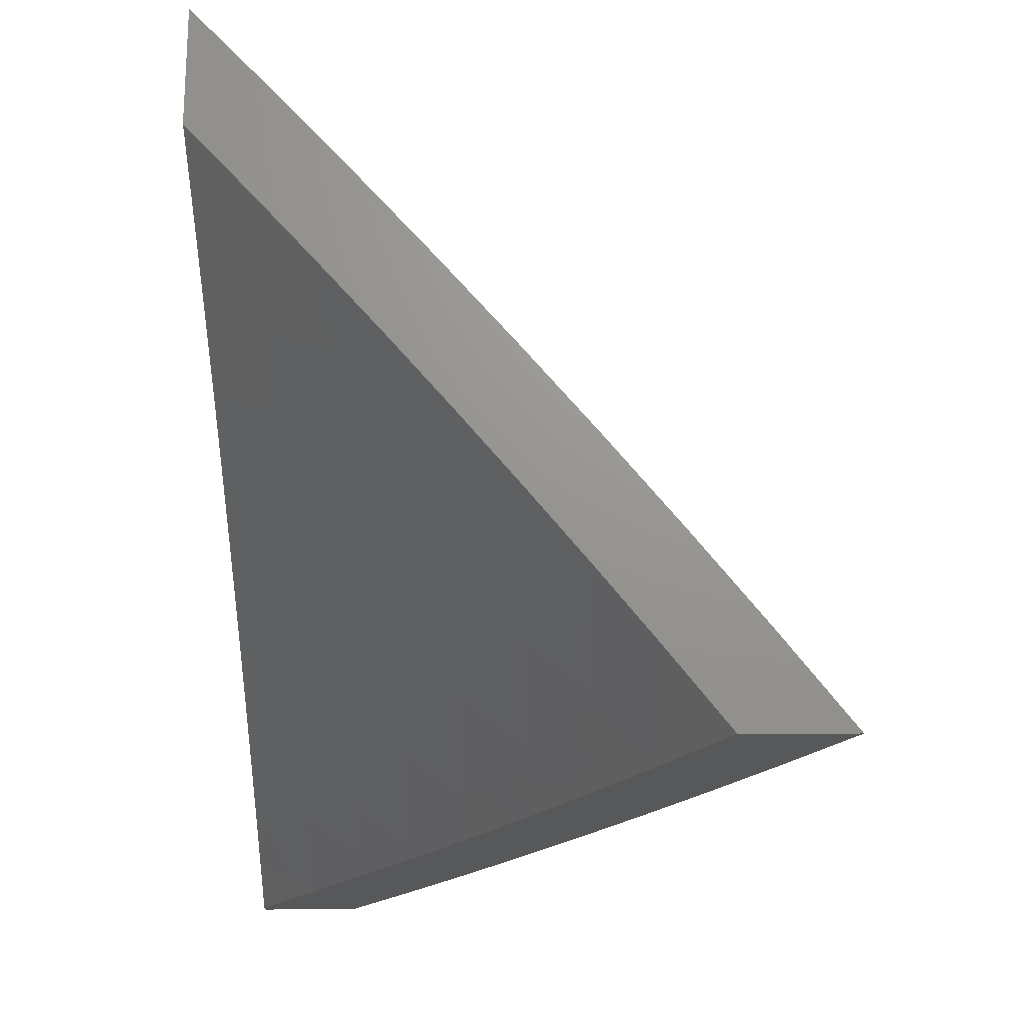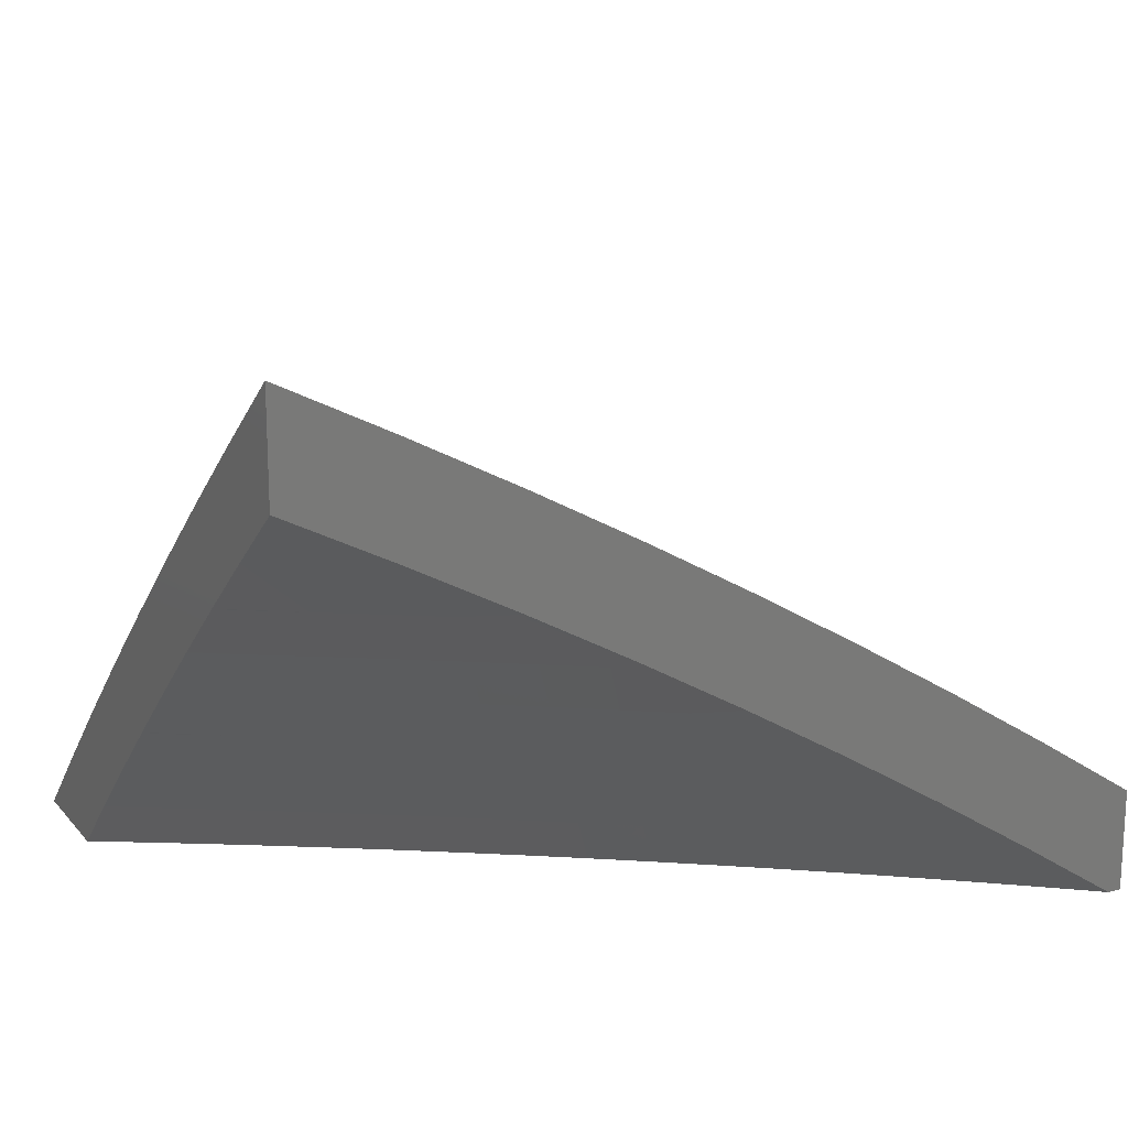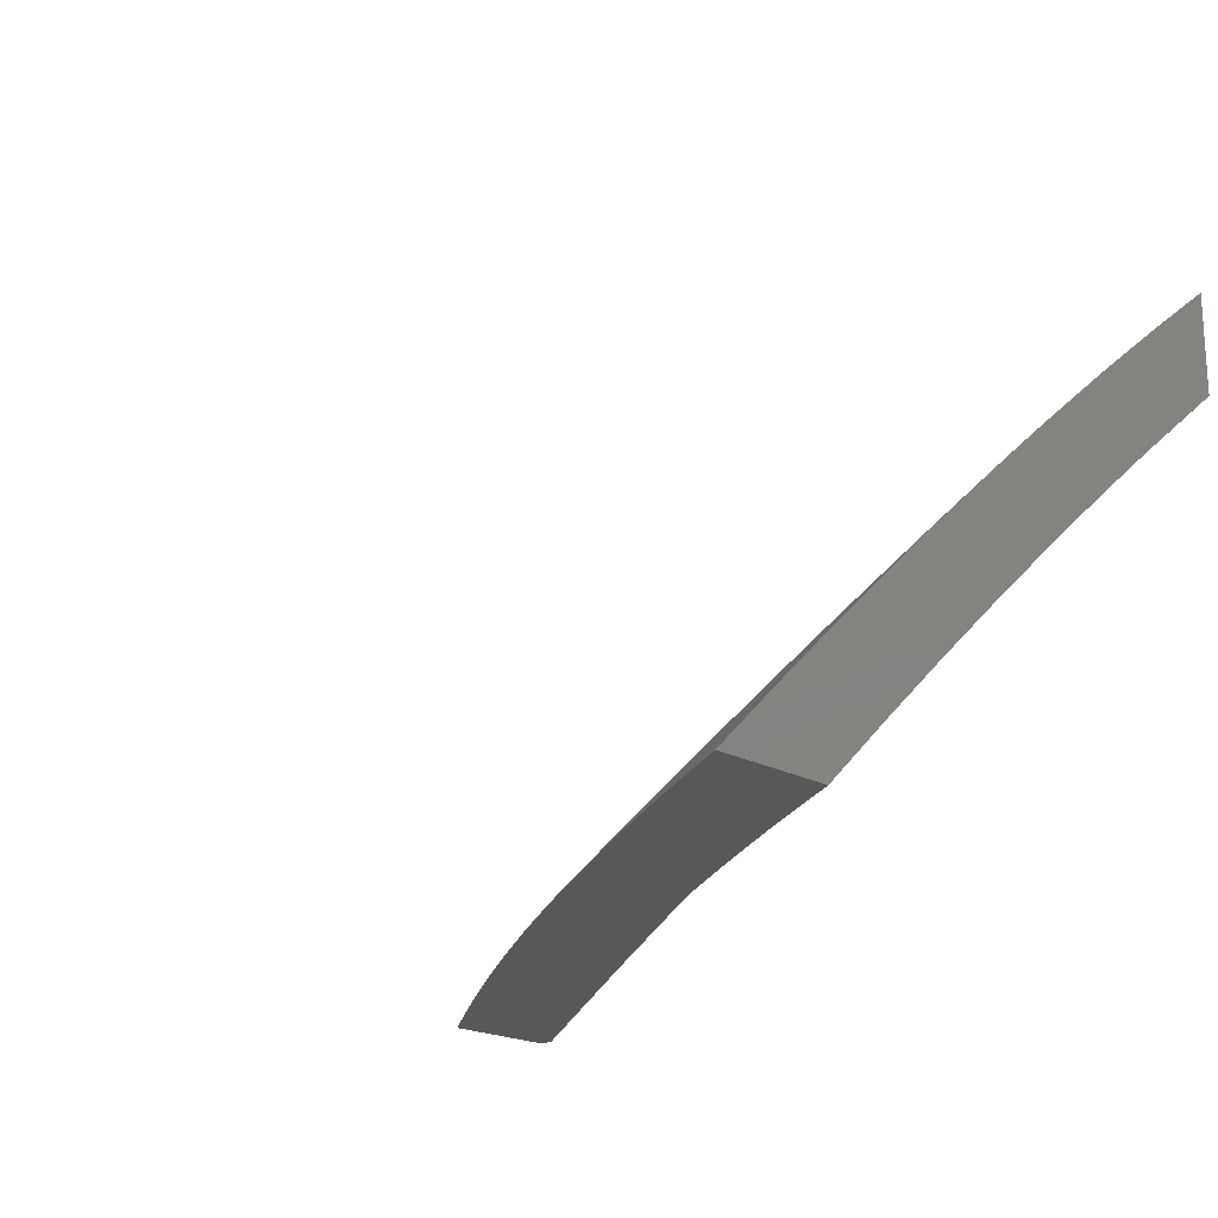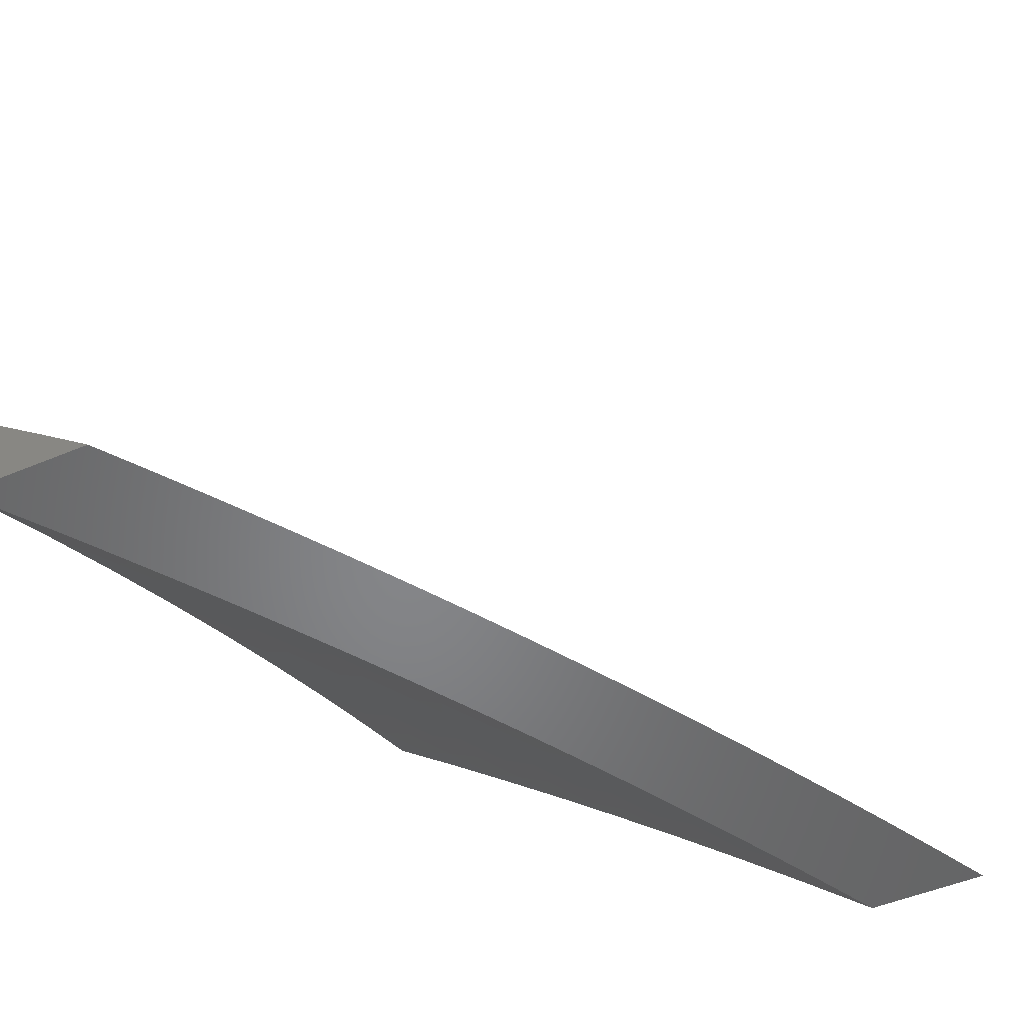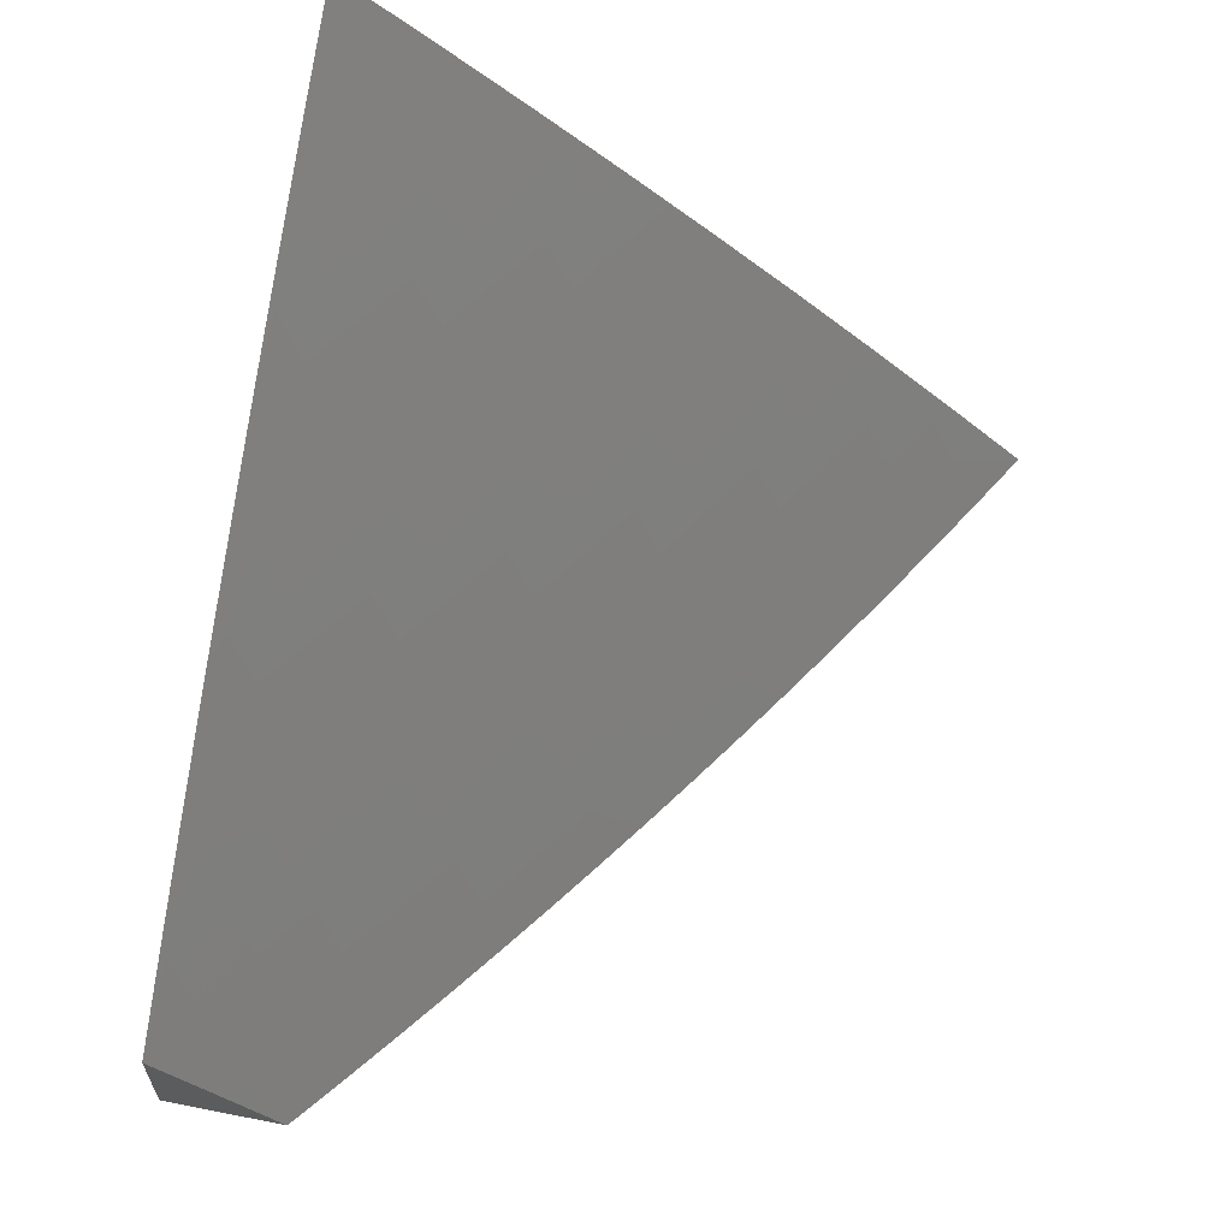
<metadata>
{"format":"stl","ext":"stl","renderer":"f3d","projection":"perspective","resolution":1024,"background":"white","views":[{"elev":-19.4,"azim":-89.4,"up":"+Y"},{"elev":16.8,"azim":-27.1,"up":"+Z"},{"elev":-19.6,"azim":-136.4,"up":"+Z"},{"elev":-52.7,"azim":114.0,"up":"+Z"},{"elev":61.2,"azim":101.5,"up":"+Z"}]}
</metadata>
<code>
# stl→obj: 266 verts, 528 faces
v 4 6.666 8
v 4.064 6.629 8
v 4 6.586 8.074
v 4.028 6.57 8.073
v 4 6.504 8.147
v 4.091 6.533 8.073
v 4.054 6.474 8.146
v 4.116 6.436 8.146
v 4.078 6.377 8.218
v 4.139 6.339 8.218
v 4.101 6.28 8.289
v 4.161 6.241 8.289
v 4.121 6.182 8.36
v 4.181 6.143 8.36
v 4.14 6.084 8.43
v 4.199 6.045 8.43
v 4.127 6 8.503
v 4.252 6 8.437
v 4.257 6.006 8.43
v 4.377 6 8.369
v 4.358 6.025 8.36
v 4.4 6.083 8.289
v 4.34 6.124 8.289
v 4.382 6.182 8.218
v 4.322 6.222 8.218
v 4.362 6.28 8.146
v 4.301 6.32 8.146
v 4.34 6.377 8.073
v 4.278 6.417 8.073
v 4.318 6.474 8
v 4.255 6.514 8
v 4.216 6.456 8.073
v 4.192 6.553 8
v 4.154 6.495 8.073
v 4.128 6.591 8
v 4.38 6.434 8
v 4.402 6.337 8.073
v 4.422 6.239 8.146
v 4.441 6.141 8.218
v 4.459 6.042 8.289
v 4.501 6 8.299
v 4.56 6.057 8.218
v 4.619 6.015 8.218
v 4.602 6.114 8.146
v 4.662 6.071 8.146
v 4.644 6.169 8.073
v 4.704 6.126 8.073
v 4.687 6.224 8
v 4.747 6.18 8
v 4.443 6.393 8
v 4.463 6.296 8.073
v 4.483 6.198 8.146
v 4.501 6.099 8.218
v 4.504 6.352 8
v 4.524 6.254 8.073
v 4.543 6.156 8.146
v 4.566 6.31 8
v 4.584 6.212 8.073
v 4.627 6.267 8
v 4.763 6.082 8.073
v 4.807 6.136 8
v 4.823 6.037 8.073
v 4.866 6.091 8
v 4.864 6 8.078
v 4.925 6.046 8
v 4.983 6 8
v 4.744 6 8.153
v 4.72 6.027 8.146
v 4.623 6 8.227
v 4.099 6.023 8.499
v 4 6 8.567
v 4.041 6.061 8.499
v 4 6.086 8.5
v 4.081 6.122 8.43
v 4 6.171 8.431
v 4.022 6.159 8.43
v 4.061 6.22 8.36
v 4 6.256 8.361
v 4.001 6.257 8.36
v 4.04 6.317 8.289
v 4 6.339 8.291
v 4 6.422 8.219
v 4.016 6.414 8.218
v 4.178 6.398 8.146
v 4.2 6.301 8.218
v 4.221 6.203 8.289
v 4.24 6.104 8.36
v 4.24 6.359 8.146
v 4.261 6.261 8.218
v 4.281 6.163 8.289
v 4.299 6.065 8.36
v 4 6.105 8.608
v 4 6 8.69
v 4.052 6.02 8.648
v 4.129 6 8.625
v 4.077 6.057 8.607
v 4.139 6.017 8.607
v 4.165 6.053 8.565
v 4.227 6.012 8.565
v 4.253 6.048 8.523
v 4.257 6 8.559
v 4.315 6.006 8.523
v 4.383 6 8.491
v 4.341 6.041 8.481
v 4.43 6.034 8.439
v 4.367 6.077 8.439
v 4.455 6.069 8.396
v 4.392 6.113 8.396
v 4.481 6.104 8.353
v 4.418 6.148 8.353
v 4.507 6.139 8.31
v 4.443 6.183 8.31
v 4.532 6.173 8.266
v 4.468 6.218 8.266
v 4.558 6.208 8.222
v 4.493 6.253 8.222
v 4.583 6.242 8.178
v 4.518 6.288 8.178
v 4.608 6.277 8.134
v 4.543 6.322 8.134
v 4.633 6.311 8.09
v 4.567 6.356 8.09
v 4.658 6.344 8.045
v 4.592 6.39 8.045
v 4.637 6.41 8
v 4.575 6.452 8
v 4.509 6 8.42
v 4.633 6 8.348
v 4.607 6.013 8.353
v 4.518 6.024 8.396
v 4.544 6.059 8.353
v 4.57 6.094 8.31
v 4.596 6.128 8.266
v 4.622 6.162 8.222
v 4.648 6.197 8.178
v 4.673 6.23 8.134
v 4.698 6.264 8.09
v 4.724 6.298 8.045
v 4.698 6.367 8
v 4.757 6 8.274
v 4.696 6.001 8.31
v 4.634 6.048 8.31
v 4.879 6 8.198
v 4.812 6.022 8.222
v 4.723 6.035 8.266
v 5 6 8.12
v 4.902 6.006 8.178
v 4.839 6.055 8.178
v 4.749 6.069 8.222
v 4.66 6.082 8.266
v 5 6.072 8.06
v 4.955 6.072 8.09
v 4.929 6.039 8.134
v 4.982 6.104 8.045
v 5 6.143 8
v 4.918 6.154 8.045
v 4.94 6.189 8
v 4.854 6.202 8.045
v 4.881 6.234 8
v 4.82 6.279 8
v 4.789 6.25 8.045
v 4.759 6.323 8
v 4.525 6.436 8.045
v 4.512 6.494 8
v 4.458 6.48 8.045
v 4.45 6.535 8
v 4.391 6.524 8.045
v 4.387 6.576 8
v 4.323 6.567 8.045
v 4.323 6.616 8
v 4.255 6.609 8.045
v 4.259 6.655 8
v 4.186 6.651 8.045
v 4.195 6.694 8
v 4.118 6.692 8.045
v 4.13 6.733 8
v 4.048 6.732 8.045
v 4.065 6.77 8
v 4 6.807 8
v 4 6.71 8.091
v 4.027 6.696 8.09
v 4.096 6.656 8.09
v 4.164 6.616 8.09
v 4.232 6.574 8.09
v 4.3 6.532 8.09
v 4.367 6.489 8.09
v 4.434 6.446 8.09
v 4.501 6.401 8.09
v 4.005 6.66 8.134
v 4 6.612 8.18
v 4.074 6.62 8.134
v 4.051 6.584 8.178
v 4.142 6.58 8.134
v 4.119 6.544 8.178
v 4.209 6.539 8.134
v 4.186 6.503 8.178
v 4.277 6.497 8.134
v 4.253 6.461 8.178
v 4.344 6.454 8.134
v 4.32 6.419 8.178
v 4.41 6.411 8.134
v 4.386 6.376 8.178
v 4.477 6.367 8.134
v 4.452 6.332 8.178
v 4.029 6.548 8.222
v 4 6.513 8.268
v 4.007 6.512 8.266
v 4.051 6.435 8.31
v 4.074 6.472 8.266
v 4.14 6.431 8.266
v 4.163 6.467 8.222
v 4.23 6.426 8.222
v 4 6.413 8.355
v 4.028 6.399 8.353
v 4.117 6.395 8.31
v 4.094 6.359 8.353
v 4.183 6.354 8.31
v 4.159 6.318 8.353
v 4.248 6.312 8.31
v 4.224 6.277 8.353
v 4.314 6.27 8.31
v 4.289 6.234 8.353
v 4.378 6.227 8.31
v 4.354 6.192 8.353
v 4.005 6.362 8.396
v 4 6.311 8.441
v 4.07 6.322 8.396
v 4.046 6.285 8.439
v 4.135 6.282 8.396
v 4.111 6.245 8.439
v 4.2 6.24 8.396
v 4.176 6.204 8.439
v 4.264 6.199 8.396
v 4.24 6.163 8.439
v 4.328 6.156 8.396
v 4.303 6.12 8.439
v 4.023 6.249 8.481
v 4 6.208 8.525
v 4.063 6.172 8.523
v 4.038 6.135 8.565
v 4.126 6.131 8.523
v 4.102 6.094 8.565
v 4.19 6.09 8.523
v 4.014 6.097 8.607
v 4.207 6.39 8.266
v 4.296 6.384 8.222
v 4.272 6.348 8.266
v 4.362 6.341 8.222
v 4.338 6.305 8.266
v 4.428 6.297 8.222
v 4.403 6.262 8.266
v 4.087 6.209 8.481
v 4.151 6.168 8.481
v 4.215 6.126 8.481
v 4.278 6.084 8.481
v 4.763 6.217 8.09
v 4.828 6.169 8.09
v 4.892 6.121 8.09
v 4.738 6.184 8.134
v 4.802 6.136 8.134
v 4.865 6.088 8.134
v 4.712 6.15 8.178
v 4.776 6.103 8.178
v 4.686 6.116 8.222
v 4.096 6.508 8.222
v 5 6 8
f 1 2 3
f 3 2 4
f 3 4 5
f 5 4 6
f 5 6 7
f 7 6 8
f 7 8 9
f 9 8 10
f 9 10 11
f 11 10 12
f 11 12 13
f 13 12 14
f 13 14 15
f 15 14 16
f 15 16 17
f 17 16 18
f 18 16 19
f 18 19 20
f 20 19 21
f 20 21 22
f 22 21 23
f 22 23 24
f 24 23 25
f 24 25 26
f 26 25 27
f 26 27 28
f 28 27 29
f 28 29 30
f 30 29 31
f 31 29 32
f 31 32 33
f 33 32 34
f 33 34 35
f 35 34 6
f 35 6 2
f 2 6 4
f 30 36 28
f 28 36 37
f 28 37 26
f 26 37 38
f 26 38 24
f 24 38 39
f 24 39 22
f 22 39 40
f 22 40 20
f 20 40 41
f 41 40 42
f 41 42 43
f 43 42 44
f 43 44 45
f 45 44 46
f 45 46 47
f 47 46 48
f 47 48 49
f 36 50 37
f 37 50 51
f 37 51 38
f 38 51 52
f 38 52 39
f 39 52 53
f 39 53 40
f 40 53 42
f 50 54 51
f 51 54 55
f 51 55 52
f 52 55 56
f 52 56 53
f 53 56 42
f 54 57 55
f 55 57 58
f 55 58 56
f 56 58 44
f 56 44 42
f 57 59 58
f 58 59 46
f 58 46 44
f 59 48 46
f 47 49 60
f 60 49 61
f 60 61 62
f 62 61 63
f 62 63 64
f 64 63 65
f 64 65 66
f 64 67 62
f 62 67 60
f 60 67 68
f 68 67 69
f 68 69 45
f 45 69 43
f 69 41 43
f 15 17 70
f 70 17 71
f 70 71 72
f 72 71 73
f 72 73 74
f 74 73 75
f 74 75 76
f 76 75 77
f 76 77 74
f 74 77 13
f 74 13 15
f 75 78 77
f 77 78 79
f 77 79 80
f 80 79 81
f 80 81 9
f 9 81 82
f 9 82 83
f 83 82 7
f 83 7 9
f 78 81 79
f 82 5 7
f 6 34 8
f 8 34 84
f 8 84 10
f 10 84 85
f 10 85 12
f 12 85 86
f 12 86 14
f 14 86 87
f 14 87 16
f 16 87 19
f 77 80 11
f 11 80 9
f 34 32 84
f 84 32 88
f 84 88 85
f 85 88 89
f 85 89 86
f 86 89 90
f 86 90 87
f 87 90 91
f 87 91 19
f 19 91 21
f 13 77 11
f 32 29 88
f 88 29 27
f 88 27 89
f 89 27 25
f 89 25 90
f 90 25 23
f 90 23 91
f 91 23 21
f 70 72 74
f 70 74 15
f 68 45 47
f 60 68 47
f 92 93 94
f 94 93 95
f 94 95 96
f 96 95 97
f 96 97 98
f 98 97 99
f 98 99 100
f 100 99 101
f 100 101 102
f 102 101 103
f 102 103 104
f 104 103 105
f 104 105 106
f 106 105 107
f 106 107 108
f 108 107 109
f 108 109 110
f 110 109 111
f 110 111 112
f 112 111 113
f 112 113 114
f 114 113 115
f 114 115 116
f 116 115 117
f 116 117 118
f 118 117 119
f 118 119 120
f 120 119 121
f 120 121 122
f 122 121 123
f 122 123 124
f 124 123 125
f 124 125 126
f 97 95 99
f 99 95 101
f 103 127 105
f 105 127 107
f 128 129 127
f 127 129 130
f 127 130 107
f 107 130 131
f 107 131 109
f 109 131 132
f 109 132 111
f 111 132 133
f 111 133 113
f 113 133 134
f 113 134 115
f 115 134 135
f 115 135 117
f 117 135 136
f 117 136 119
f 119 136 137
f 119 137 121
f 121 137 138
f 121 138 123
f 123 138 139
f 123 139 125
f 140 141 128
f 128 141 142
f 128 142 129
f 129 142 131
f 129 131 130
f 143 144 140
f 140 144 145
f 140 145 141
f 141 145 142
f 146 147 143
f 143 147 148
f 143 148 144
f 144 148 149
f 144 149 145
f 145 149 150
f 145 150 142
f 142 150 132
f 142 132 131
f 151 152 146
f 146 152 153
f 146 153 147
f 147 153 148
f 152 151 154
f 154 151 155
f 154 155 156
f 156 155 157
f 156 157 158
f 158 157 159
f 158 159 160
f 158 160 161
f 161 160 162
f 161 162 138
f 138 162 139
f 124 126 163
f 163 126 164
f 163 164 165
f 165 164 166
f 165 166 167
f 167 166 168
f 167 168 169
f 169 168 170
f 169 170 171
f 171 170 172
f 171 172 173
f 173 172 174
f 173 174 175
f 175 174 176
f 175 176 177
f 177 176 178
f 177 178 179
f 179 180 177
f 177 180 181
f 177 181 175
f 175 181 182
f 175 182 173
f 173 182 183
f 173 183 171
f 171 183 184
f 171 184 169
f 169 184 185
f 169 185 167
f 167 185 186
f 167 186 165
f 165 186 187
f 165 187 163
f 163 187 188
f 163 188 124
f 124 188 122
f 181 180 189
f 189 180 190
f 189 190 191
f 191 190 192
f 191 192 193
f 193 192 194
f 193 194 195
f 195 194 196
f 195 196 197
f 197 196 198
f 197 198 199
f 199 198 200
f 199 200 201
f 201 200 202
f 201 202 203
f 203 202 204
f 203 204 120
f 120 204 118
f 192 190 205
f 205 190 206
f 205 206 207
f 207 206 208
f 207 208 209
f 209 208 210
f 209 210 211
f 211 210 212
f 211 212 198
f 198 212 200
f 206 213 208
f 208 213 214
f 208 214 215
f 215 214 216
f 215 216 217
f 217 216 218
f 217 218 219
f 219 218 220
f 219 220 221
f 221 220 222
f 221 222 223
f 223 222 224
f 223 224 112
f 112 224 110
f 214 213 225
f 225 213 226
f 225 226 227
f 227 226 228
f 227 228 229
f 229 228 230
f 229 230 231
f 231 230 232
f 231 232 233
f 233 232 234
f 233 234 235
f 235 234 236
f 235 236 108
f 108 236 106
f 228 226 237
f 237 226 238
f 237 238 239
f 239 238 240
f 239 240 241
f 241 240 242
f 241 242 243
f 243 242 98
f 243 98 100
f 238 92 240
f 240 92 244
f 240 244 242
f 242 244 96
f 242 96 98
f 244 92 94
f 185 197 186
f 186 197 199
f 186 199 187
f 187 199 201
f 187 201 188
f 188 201 203
f 188 203 122
f 122 203 120
f 197 185 195
f 195 185 184
f 195 184 193
f 193 184 183
f 193 183 191
f 191 183 182
f 191 182 189
f 189 182 181
f 211 198 196
f 212 245 246
f 246 245 247
f 246 247 248
f 248 247 249
f 248 249 250
f 250 249 251
f 250 251 116
f 116 251 114
f 245 217 247
f 247 217 219
f 247 219 249
f 249 219 221
f 249 221 251
f 251 221 223
f 251 223 114
f 114 223 112
f 212 210 245
f 245 210 215
f 245 215 217
f 218 229 220
f 220 229 231
f 220 231 222
f 222 231 233
f 222 233 224
f 224 233 235
f 224 235 110
f 110 235 108
f 229 218 227
f 227 218 216
f 227 216 225
f 225 216 214
f 230 252 232
f 232 252 253
f 232 253 234
f 234 253 254
f 234 254 236
f 236 254 255
f 236 255 106
f 106 255 104
f 252 239 253
f 253 239 241
f 253 241 254
f 254 241 243
f 254 243 255
f 255 243 100
f 255 100 104
f 104 100 102
f 228 237 230
f 230 237 252
f 239 252 237
f 94 96 244
f 202 200 246
f 246 200 212
f 202 246 248
f 202 248 204
f 204 248 250
f 204 250 118
f 118 250 116
f 138 137 161
f 161 137 256
f 161 256 158
f 158 256 257
f 158 257 156
f 156 257 258
f 156 258 154
f 154 258 152
f 137 136 256
f 256 136 259
f 256 259 257
f 257 259 260
f 257 260 258
f 258 260 261
f 258 261 152
f 152 261 153
f 136 135 259
f 259 135 262
f 259 262 260
f 260 262 263
f 260 263 261
f 261 263 148
f 261 148 153
f 135 134 262
f 262 134 264
f 262 264 263
f 263 264 149
f 263 149 148
f 134 133 264
f 264 133 150
f 264 150 149
f 133 132 150
f 211 196 265
f 265 196 194
f 265 194 205
f 205 194 192
f 208 215 210
f 207 209 265
f 265 209 211
f 207 265 205
f 155 151 266
f 266 151 146
f 66 65 266
f 266 65 155
f 155 65 63
f 155 63 157
f 157 63 61
f 157 61 159
f 159 61 49
f 159 49 160
f 160 49 48
f 160 48 162
f 162 48 59
f 162 59 139
f 139 59 57
f 139 57 125
f 125 57 54
f 125 54 126
f 126 54 50
f 126 50 164
f 164 50 36
f 164 36 166
f 166 36 30
f 166 30 168
f 168 30 31
f 168 31 170
f 170 31 33
f 170 33 172
f 172 33 35
f 172 35 174
f 174 35 2
f 174 2 176
f 176 2 1
f 176 1 178
f 178 1 179
f 93 71 95
f 95 71 17
f 95 17 101
f 101 17 18
f 101 18 103
f 103 18 20
f 103 20 127
f 127 20 41
f 127 41 128
f 128 41 69
f 128 69 140
f 140 69 67
f 140 67 143
f 143 67 64
f 143 64 146
f 146 64 66
f 146 66 266
f 179 1 180
f 180 1 3
f 180 3 190
f 190 3 5
f 190 5 206
f 206 5 82
f 206 82 213
f 213 82 81
f 213 81 78
f 213 78 226
f 226 78 75
f 226 75 238
f 238 75 73
f 238 73 92
f 92 73 71
f 92 71 93

</code>
